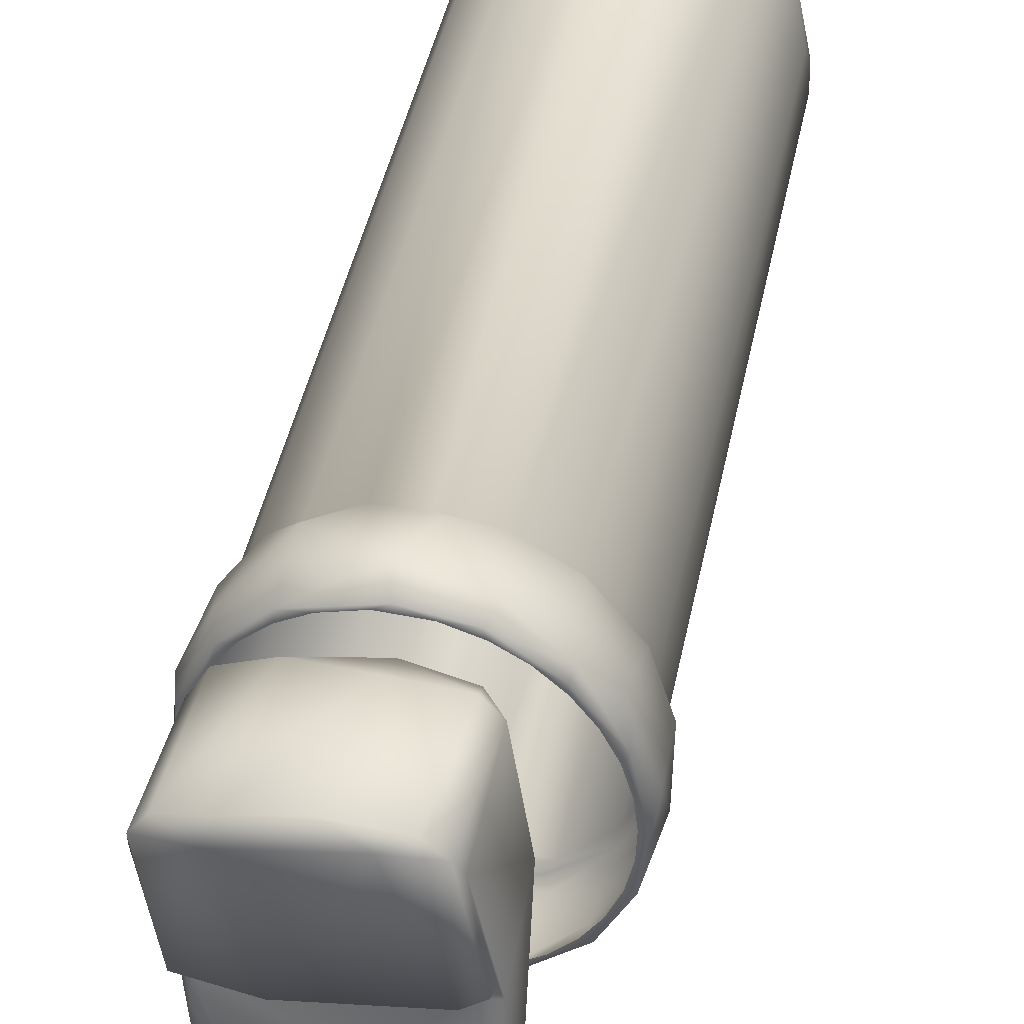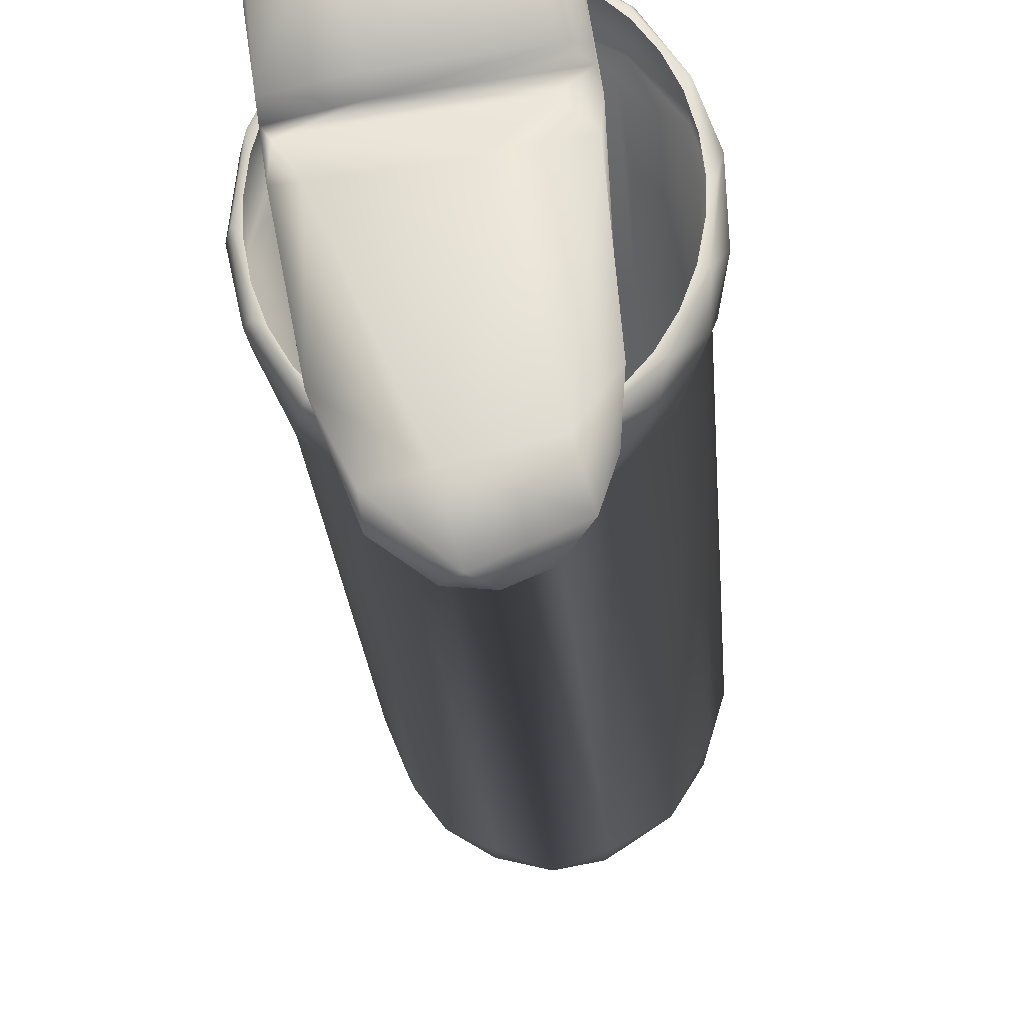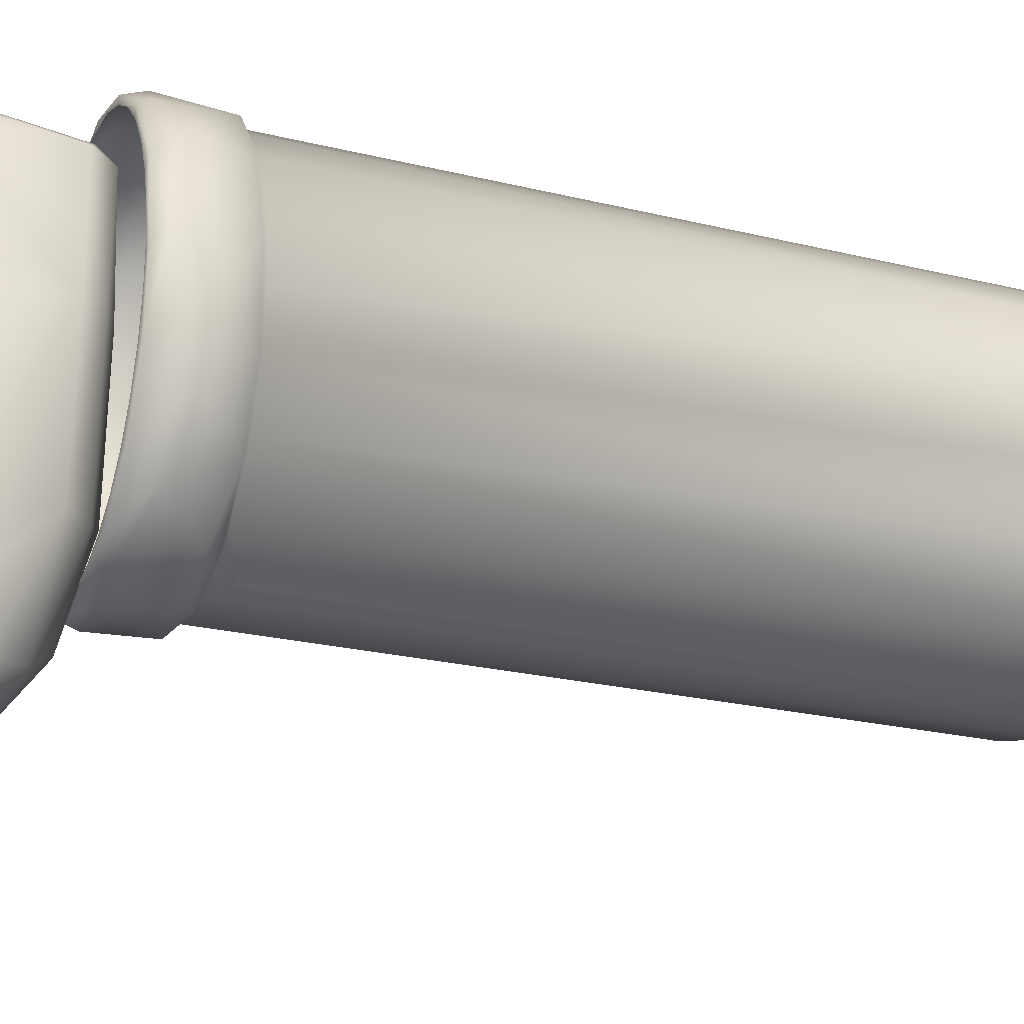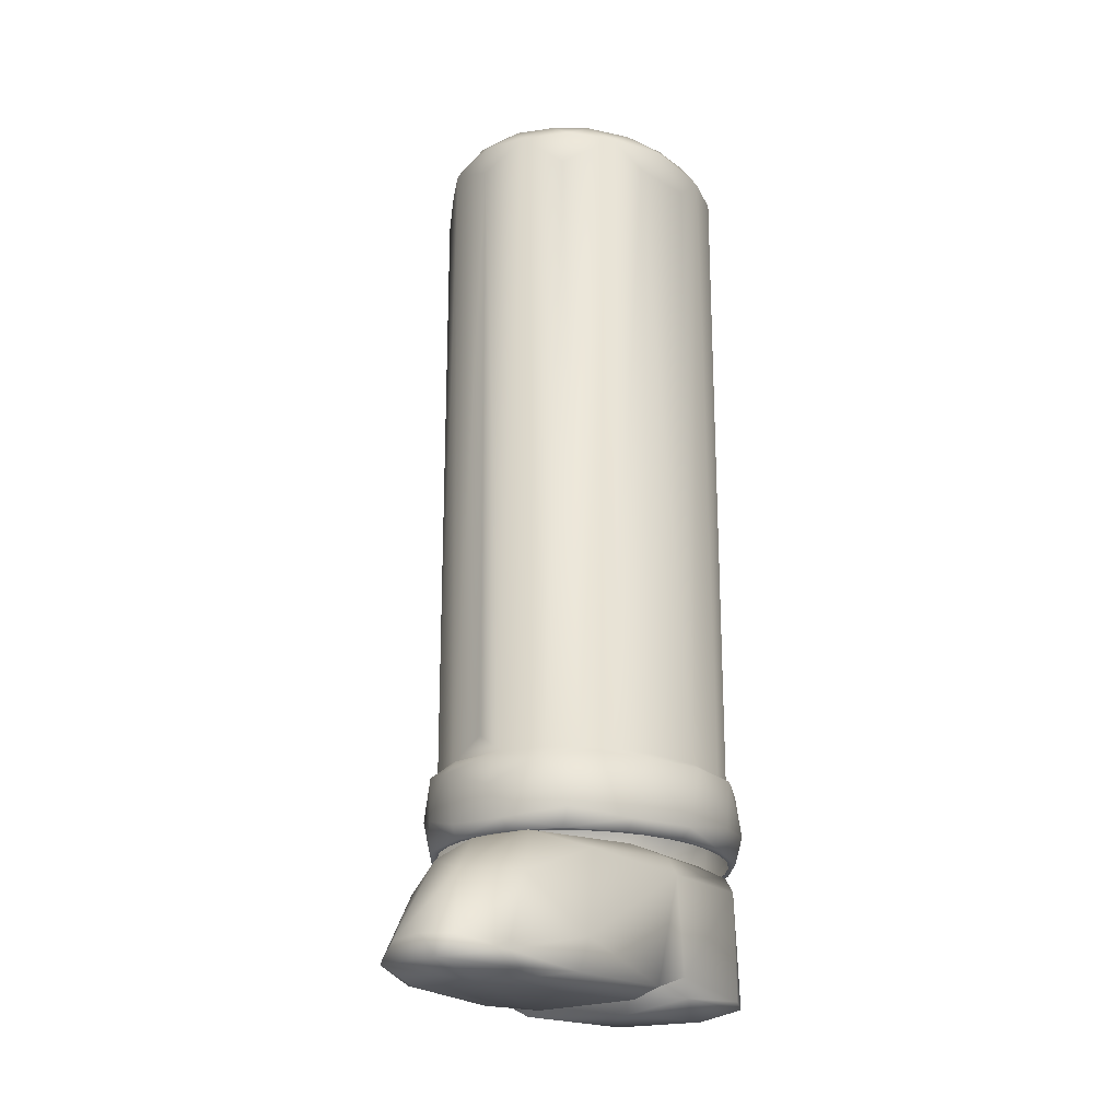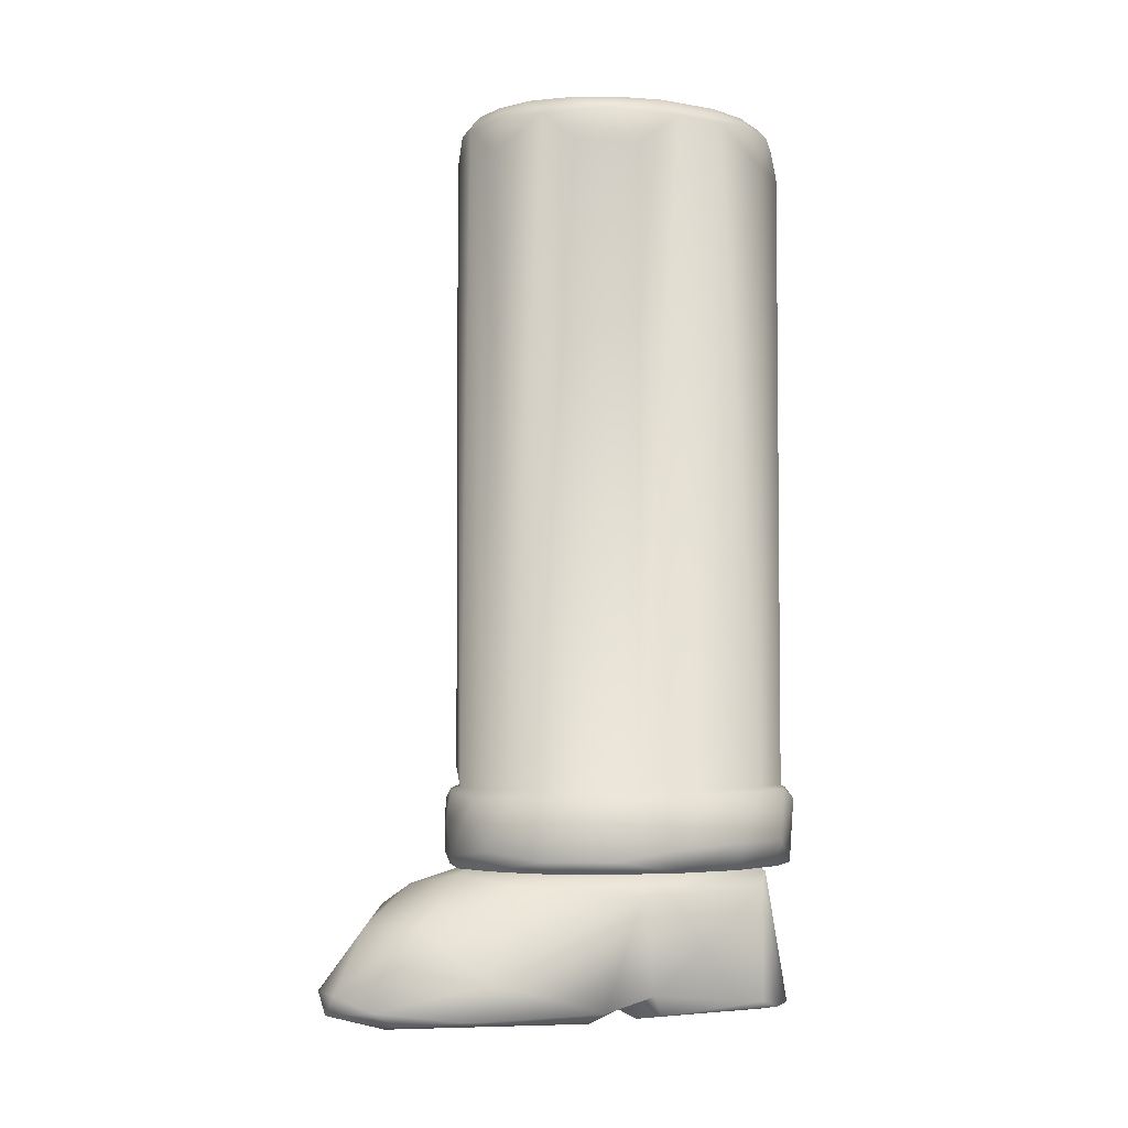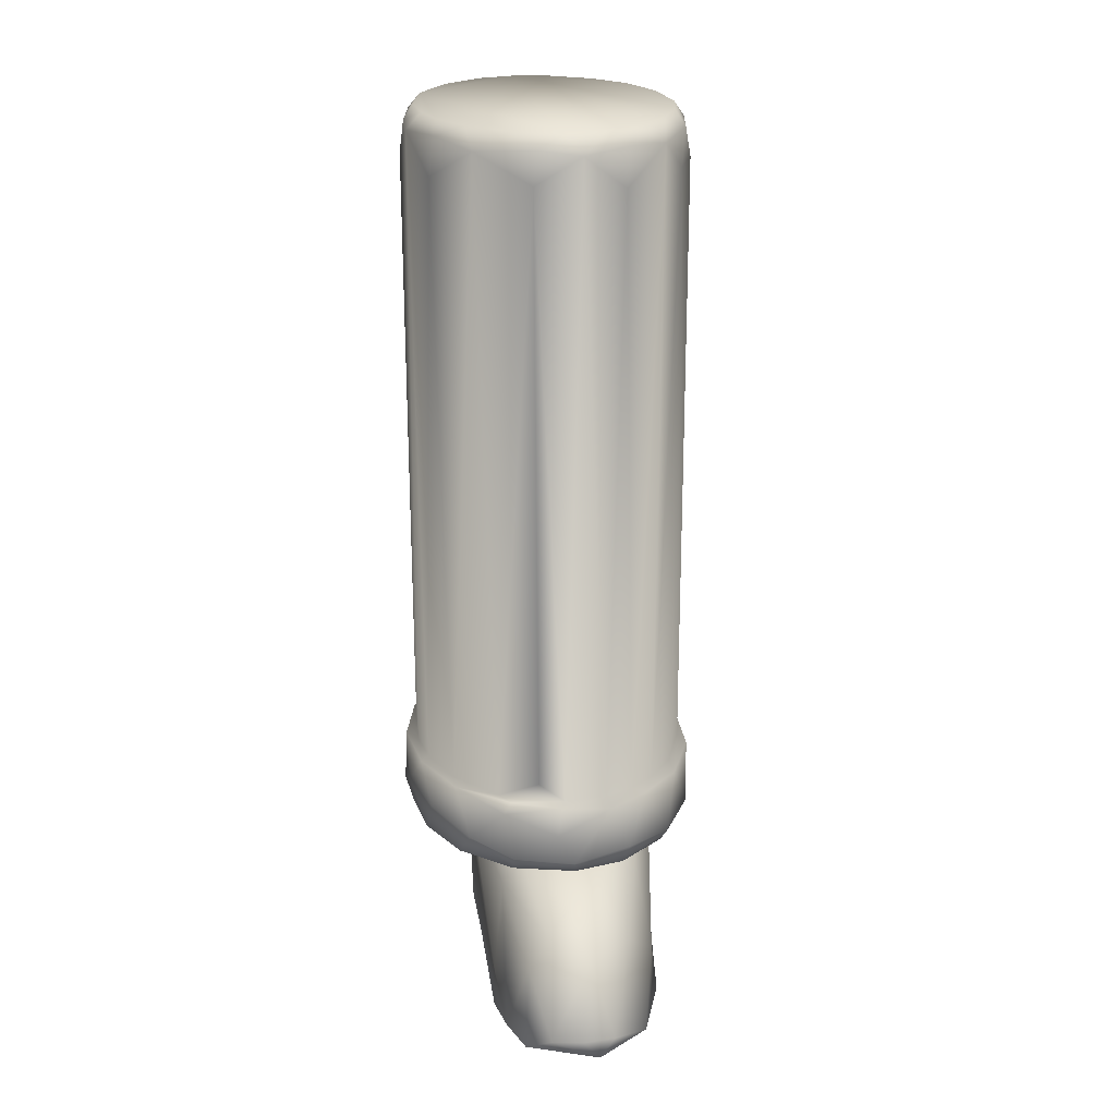
<metadata>
{"format":"obj","ext":"obj","renderer":"f3d","projection":"perspective","resolution":1024,"background":"white","views":[{"elev":47.1,"azim":12.0,"up":"+Z"},{"elev":-26.1,"azim":4.5,"up":"+Z"},{"elev":-23.1,"azim":67.6,"up":"+Z"},{"elev":-19.7,"azim":-157.5,"up":"+Y"},{"elev":-4.0,"azim":-116.7,"up":"+Y"},{"elev":22.7,"azim":168.0,"up":"+Y"}]}
</metadata>
<code>
v  92.87 1.233 35.65
v  92.93 1.257 35.61
v  92.93 1.214 35.42
v  92.99 1.145 35.24
v  93.02 1.236 35.33
v  93.08 1.143 35.17
v  93.09 1.262 35.44
v  93.1 1.215 35.27
v  93.16 1.236 35.42
v  93.15 1.174 35.24
v  93.15 1.246 35.92
v  93.15 1.215 35.94
v  93.18 1.203 35.92
v  93.04 1.269 35.91
v  93.04 1.22 35.94
v  92.91 0.9659 35.92
v  93.09 0.9686 35.96
v  92.92 0.9789 35.97
v  93.16 1.252 35.69
v  92.97 0.955 35.68
v  93.18 0.9644 35.71
v  93.19 1.233 35.7
v  92.92 1.244 35.91
v  92.89 1.26 35.88
v  92.84 1.234 35.89
v  93.22 0.9737 35.6
v  93.17 1.005 35.67
v  93.1 0.9552 35.57
v  93.2 1.194 35.42
v  93.22 1.196 35.69
v  93.23 1.034 35.36
v  93.22 1.013 35.67
v  92.91 1.045 35.35
v  92.97 0.9978 35.15
v  92.86 0.9847 35.56
v  92.91 0.9789 35.31
v  93.21 1.004 35.71
v  93.19 0.9936 35.92
v  93.21 0.9805 35.72
v  92.82 1.201 35.87
v  92.85 1.196 35.63
v  93.19 1.116 35.23
v  93.23 0.9908 35.23
v  93.21 0.9874 35.16
v  93.05 0.9565 35.2
v  92.9 0.9624 35.55
v  93.18 0.9611 35.24
v  93.24 0.9759 35.32
v  92.97 0.9737 35.19
v  93.08 0.9846 35.1
v  92.86 1.009 35.63
v  92.82 0.9934 35.87
v  92.85 1.013 35.65
v  92.85 0.9765 35.67
v  92.82 0.9825 35.9
v  93.17 0.9829 35.95
v  93.05 1.022 35.1
v  93.17 1.019 35.12
v  93.11 1.025 35.1
v  92.85 0.9861 35.94
v  93.14 0.9861 35.98
v  93.03 0.9858 35.99
v  92.97 0.9939 35.67
v  93.13 2.657 35.39
v  93.14 2.597 35.38
v  93.06 2.647 35.37
v  93.08 2.684 35.4
v  93.17 2.684 35.43
v  93.24 2.647 35.45
v  93.24 2.684 35.5
v  93.29 2.659 35.54
v  93.3 2.586 35.55
v  93.32 2.651 35.65
v  93.28 2.683 35.58
v  93.3 2.683 35.64
v  93.32 2.659 35.71
v  93.32 2.586 35.78
v  93.3 2.684 35.73
v  93.29 2.658 35.85
v  93.27 2.596 35.9
v  93.27 2.685 35.84
v  93.22 2.65 35.95
v  93.15 2.657 35.99
v  93.14 2.59 36.01
v  93.21 2.684 35.93
v  93.13 2.684 35.98
v  93.04 2.659 36.01
v  92.99 2.684 35.98
v  92.96 2.658 35.99
v  92.92 2.589 35.98
v  93.03 2.595 36.02
v  92.91 2.684 35.93
v  92.88 2.658 35.93
v  92.84 2.589 35.89
v  92.86 2.685 35.86
v  92.83 2.659 35.85
v  92.8 2.65 35.77
v  92.83 2.684 35.78
v  92.79 2.651 35.68
v  92.82 2.684 35.66
v  92.83 2.658 35.54
v  92.8 2.591 35.6
v  92.85 2.596 35.49
v  92.88 2.684 35.5
v  92.89 2.65 35.44
v  92.97 2.657 35.4
v  92.97 2.586 35.38
v  92.94 2.684 35.44
v  93.06 2.685 35.99
v  93.01 2.683 35.41
v  92.81 1.241 35.83
v  92.79 1.242 35.8
v  92.8 1.241 35.77
v  92.87 1.241 35.93
v  92.84 1.242 35.92
v  92.84 1.241 35.88
v  92.96 1.241 36
v  92.92 1.243 35.99
v  92.92 1.241 35.97
v  93.05 1.242 36.04
v  93.03 1.241 36.02
v  93.1 1.241 36.02
v  93.15 1.242 36.02
v  93.16 1.241 36
v  93.24 1.242 35.95
v  93.2 1.241 35.97
v  93.24 1.241 35.93
v  93.31 1.243 35.85
v  93.28 1.241 35.88
v  93.3 1.241 35.83
v  93.34 1.242 35.71
v  93.32 1.241 35.77
v  93.33 1.241 35.71
v  93.29 1.241 35.53
v  93.28 1.243 35.48
v  93.33 1.243 35.59
v  93.04 1.241 35.37
v  93.07 1.242 35.35
v  93.08 1.241 35.37
v  93.09 1.393 35.37
v  93 1.392 35.37
v  92.95 1.392 35.4
v  92.9 1.392 35.43
v  92.85 1.392 35.49
v  92.8 1.392 35.6
v  92.79 1.392 35.7
v  92.8 1.393 35.78
v  92.83 1.393 35.88
v  92.91 1.393 35.97
v  92.98 1.392 36.01
v  93.06 1.393 36.02
v  93.15 1.392 36.01
v  93.22 1.392 35.96
v  93.27 1.392 35.9
v  93.32 1.392 35.79
v  93.33 1.392 35.69
v  93.32 1.393 35.61
v  93.28 1.393 35.51
v  93.21 1.393 35.42
v  93.14 1.429 35.38
v  93.23 1.379 35.97
v  93.31 1.379 35.87
v  92.81 1.242 35.54
v  92.78 1.242 35.67
v  92.79 1.264 35.55
v  93.35 1.379 35.74
v  93.33 1.385 35.6
v  93.07 1.264 35.34
v  93.19 1.268 35.38
v  93.19 1.242 35.39
v  92.97 1.242 35.37
v  92.86 1.264 35.44
v  92.96 1.278 35.36
v  93.28 1.385 35.48
v  93 1.375 35.35
v  93.19 1.388 35.39
v  92.92 1.381 35.39
v  93.11 1.329 35.35
v  93.1 1.385 35.35
v  93.2 1.366 35.39
v  93.26 1.292 35.44
v  93.33 1.315 35.54
v  93.35 1.32 35.66
v  93.35 1.268 35.76
v  93.3 1.299 35.9
v  93.25 1.26 35.96
v  93.16 1.278 36.03
v  93.08 1.371 36.04
v  93.03 1.295 36.05
v  92.98 1.386 36.03
v  92.91 1.366 36
v  92.98 1.261 36.03
v  92.83 1.292 35.92
v  92.8 1.385 35.85
v  92.78 1.292 35.8
v  92.77 1.384 35.72
v  92.76 1.286 35.67
v  92.78 1.379 35.58
v  92.84 1.379 35.46
v  93.15 1.381 36.03
v  92.87 1.385 35.95
v  92.79 1.241 35.71
v  92.84 2.684 35.58
v  92.99 1.241 35.38
v  92.94 1.241 35.4
v  92.89 1.241 35.44
v  92.87 1.242 35.44
v  92.86 1.241 35.48
v  92.83 1.241 35.53
v  92.8 1.241 35.59
v  92.79 1.241 35.66
v  93.33 1.241 35.66
v  93.31 1.241 35.59
v  93.26 1.241 35.48
v  93.22 1.241 35.44
v  93.18 1.241 35.4
v  93.13 1.241 35.38
o piernaIzq
g piernaIzq
f 1 2 3
f 4 5 6
f 5 7 8
f 7 9 8
f 8 10 6
f 11 12 13
f 11 14 12
f 14 15 12
f 16 17 18
f 14 11 19
f 17 16 20
f 21 17 20
f 19 11 22
f 23 24 25
f 26 27 28
f 7 2 14
f 29 30 31
f 22 30 29
f 32 26 31
f 33 4 34
f 35 33 36
f 37 38 39
f 40 25 41
f 42 43 44
f 10 29 42
f 9 29 10
f 19 22 9
f 45 28 46
f 47 28 45
f 7 19 9
f 41 1 3
f 44 43 48
f 31 26 48
f 48 26 47
f 36 34 49
f 46 36 45
f 34 50 49
f 51 35 46
f 32 37 27
f 37 39 21
f 32 38 37
f 52 53 54
f 29 31 43
f 40 52 55
f 38 13 56
f 4 6 57
f 10 42 58
f 57 6 59
f 41 3 33
f 22 11 13
f 13 30 22
f 3 2 5
f 4 3 5
f 6 5 8
f 8 9 10
f 15 14 23
f 14 24 23
f 14 2 24
f 28 27 51
f 51 46 28
f 24 2 1
f 1 25 24
f 53 41 35
f 34 4 57
f 58 42 44
f 36 33 34
f 52 40 53
f 16 55 54
f 54 20 16
f 41 25 1
f 9 22 29
f 47 26 28
f 5 2 7
f 47 44 48
f 43 31 48
f 55 52 54
f 50 59 58
f 58 44 50
f 46 35 36
f 45 36 49
f 57 59 50
f 45 50 44
f 44 47 45
f 49 50 45
f 34 57 50
f 60 55 16
f 16 18 60
f 17 56 61
f 17 61 62
f 17 62 18
f 39 56 21
f 39 38 56
f 21 56 17
f 54 53 63
f 63 20 54
f 26 32 27
f 63 37 21
f 21 20 63
f 63 53 51
f 51 53 35
f 7 14 19
f 51 27 63
f 27 37 63
f 40 55 60
f 60 25 40
f 32 30 38
f 35 41 33
f 42 29 43
f 53 40 41
f 31 30 32
f 15 23 18
f 18 62 15
f 30 13 38
f 61 12 15
f 15 62 61
f 23 25 60
f 60 18 23
f 13 12 61
f 61 56 13
f 6 10 58
f 58 59 6
f 33 3 4
f 64 65 66
f 67 64 66
f 64 68 69
f 64 69 65
f 70 71 69
f 71 72 69
f 71 73 72
f 74 73 71
f 73 75 76
f 73 76 77
f 78 79 76
f 77 79 80
f 79 81 82
f 82 83 84
f 85 83 82
f 86 87 83
f 88 89 87
f 89 90 91
f 89 92 93
f 93 94 90
f 95 96 93
f 96 97 94
f 98 97 96
f 97 98 99
f 100 101 99
f 102 101 103
f 101 104 105
f 105 106 107
f 108 106 105
f 109 95 88
f 98 95 100
f 88 95 92
f 81 86 85
f 75 81 78
f 74 81 75
f 70 81 74
f 68 81 70
f 67 81 68
f 110 66 106
f 111 112 113
f 114 115 116
f 117 118 119
f 120 121 122
f 123 122 124
f 125 124 126
f 123 124 125
f 125 126 127
f 128 127 129
f 128 129 130
f 131 130 132
f 131 132 133
f 134 135 136
f 137 138 139
f 66 140 141
f 107 141 142
f 105 142 143
f 103 143 144
f 103 144 145
f 99 145 146
f 97 146 147
f 97 147 148
f 94 148 149
f 90 149 150
f 151 91 150
f 82 152 153
f 80 153 154
f 80 154 155
f 77 155 156
f 73 156 157
f 72 157 158
f 69 158 159
f 65 159 160
f 65 160 140
f 153 161 154
f 154 162 155
f 163 164 165
f 155 166 156
f 157 156 167
f 168 169 170
f 171 172 173
f 158 167 174
f 141 175 142
f 159 174 176
f 142 177 143
f 168 178 169
f 179 180 178
f 169 180 181
f 174 182 181
f 135 182 136
f 167 183 182
f 136 183 184
f 166 184 183
f 184 162 185
f 185 186 128
f 185 161 186
f 186 161 187
f 187 188 189
f 190 191 189
f 192 191 118
f 118 191 193
f 194 195 193
f 196 197 195
f 197 198 165
f 165 199 172
f 172 177 173
f 173 175 168
f 168 175 178
f 152 200 153
f 151 200 152
f 118 193 115
f 149 201 190
f 148 194 201
f 123 186 187
f 147 196 194
f 147 146 196
f 125 128 186
f 145 198 146
f 144 199 145
f 143 199 144
f 136 184 131
f 176 180 179
f 140 176 179
f 160 159 140
f 84 83 87
f 87 91 84
f 67 68 64
f 68 70 69
f 70 74 71
f 73 74 75
f 76 75 78
f 78 81 79
f 77 76 79
f 80 79 82
f 82 81 85
f 83 85 86
f 86 109 87
f 112 164 202
f 202 113 112
f 109 88 87
f 87 89 91
f 88 92 89
f 89 93 90
f 93 96 94
f 92 95 93
f 95 98 96
f 99 98 100
f 100 203 101
f 102 99 101
f 101 203 104
f 103 101 105
f 105 104 108
f 67 109 81
f 108 109 67
f 104 109 108
f 203 109 104
f 95 109 203
f 110 108 67
f 100 95 203
f 86 81 109
f 108 110 106
f 110 67 66
f 107 106 66
f 204 138 137
f 205 171 204
f 171 138 204
f 206 207 205
f 207 171 205
f 208 207 206
f 209 163 208
f 163 207 208
f 210 163 209
f 211 164 210
f 164 163 210
f 202 164 211
f 115 112 111
f 111 116 115
f 118 115 114
f 114 119 118
f 120 118 117
f 117 121 120
f 84 91 151
f 151 152 84
f 123 120 122
f 128 125 127
f 131 128 130
f 212 136 131
f 212 131 133
f 213 136 212
f 134 136 213
f 214 135 134
f 215 170 135
f 215 135 214
f 216 170 215
f 217 138 170
f 217 170 216
f 139 138 217
f 141 107 66
f 142 105 107
f 103 105 143
f 145 102 103
f 145 99 102
f 97 99 146
f 94 97 148
f 90 94 149
f 91 90 150
f 195 197 164
f 164 112 195
f 152 82 84
f 80 82 153
f 155 77 80
f 156 73 77
f 72 73 157
f 69 72 158
f 65 69 159
f 66 65 140
f 154 161 162
f 163 165 172
f 172 207 163
f 155 162 166
f 165 164 197
f 167 156 166
f 170 169 181
f 181 135 170
f 138 168 170
f 171 207 172
f 158 157 167
f 171 173 168
f 168 138 171
f 141 179 175
f 140 179 141
f 142 175 177
f 176 174 180
f 159 158 174
f 193 195 112
f 112 115 193
f 143 177 199
f 175 179 178
f 169 178 180
f 180 174 181
f 135 181 182
f 174 167 182
f 136 182 183
f 167 166 183
f 184 166 162
f 184 185 128
f 185 162 161
f 187 161 200
f 187 200 188
f 188 190 189
f 192 189 191
f 191 201 193
f 201 194 193
f 194 196 195
f 197 196 198
f 165 198 199
f 172 199 177
f 173 177 175
f 120 123 187
f 187 189 120
f 153 200 161
f 151 188 200
f 151 190 188
f 151 150 190
f 150 149 190
f 120 192 118
f 190 201 191
f 120 189 192
f 149 148 201
f 148 147 194
f 123 125 186
f 146 198 196
f 128 131 184
f 145 199 198
f 140 159 176

</code>
